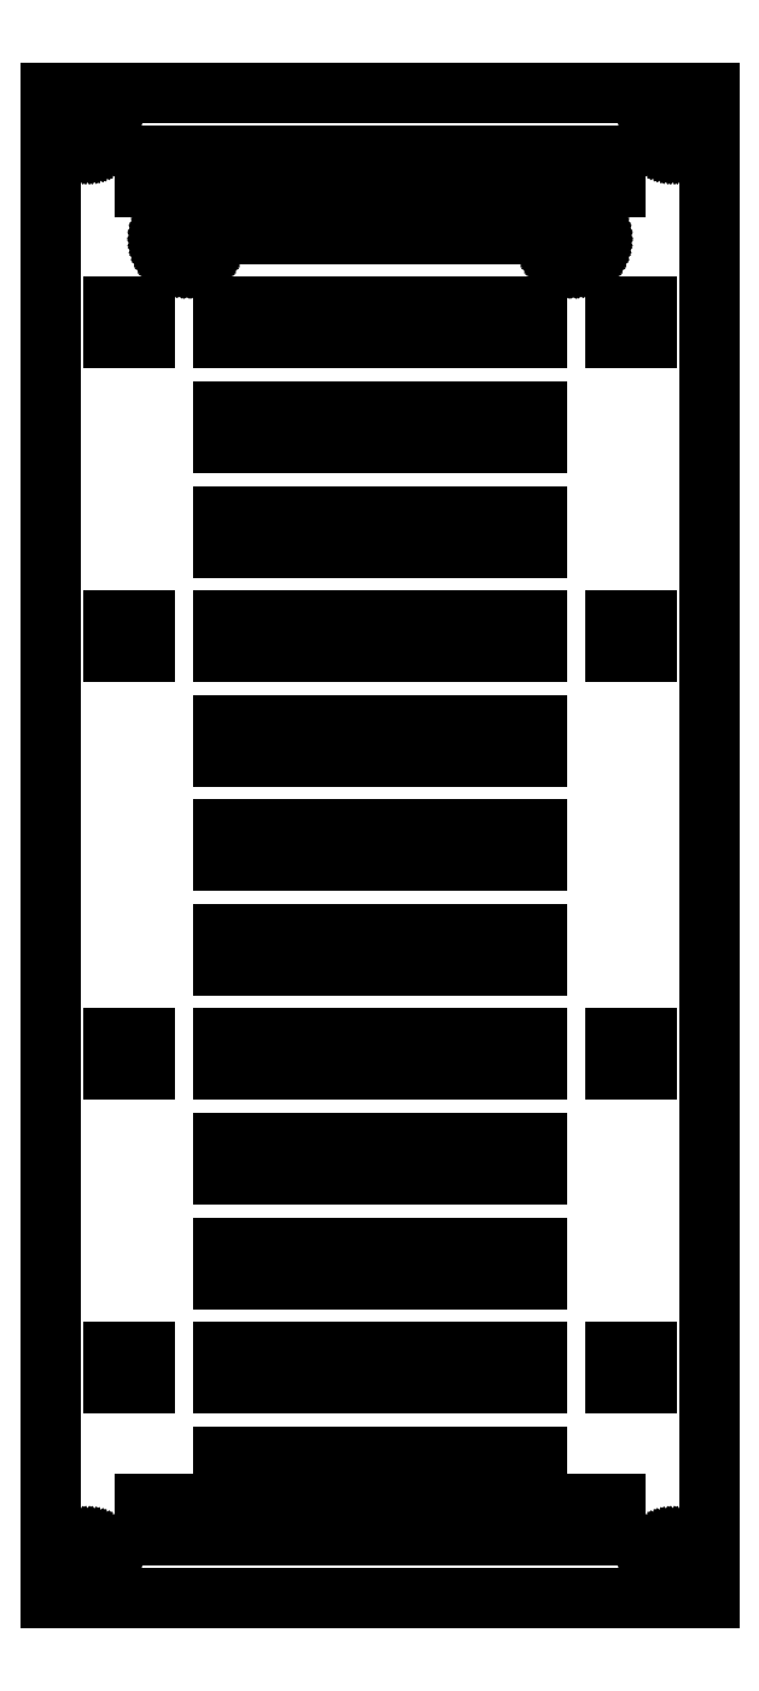
<metadata>
{"format":"dxf","ext":"dxf","renderer":"ezdxf+matplotlib","layout":"modelspace","background":"white","min_lineweight":24,"dpi":150}
</metadata>
<code>
0
SECTION
2
ENTITIES
0
LINE
8
0
10
31.5
20
72
11
-31.5
21
72
0
LINE
8
0
10
-31.5
20
72
11
-31.5
21
-72
0
LINE
8
0
10
-31.5
20
-72
11
31.5
21
-72
0
LINE
8
0
10
31.5
20
-72
11
31.5
21
72
0
LINE
8
0
10
-28.09
20
67
11
-28.28
21
67.03
0
LINE
8
0
10
-28.28
20
67.03
11
-28.46
21
67.07
0
LINE
8
0
10
-28.46
20
67.07
11
-28.64
21
67.14
0
LINE
8
0
10
-28.64
20
67.14
11
-28.8
21
67.23
0
LINE
8
0
10
-28.8
20
67.23
11
-28.96
21
67.34
0
LINE
8
0
10
-28.96
20
67.34
11
-29.09
21
67.47
0
LINE
8
0
10
-29.09
20
67.47
11
-29.21
21
67.62
0
LINE
8
0
10
-29.21
20
67.62
11
-29.31
21
67.78
0
LINE
8
0
10
-29.31
20
67.78
11
-29.39
21
67.95
0
LINE
8
0
10
-29.39
20
67.95
11
-29.45
21
68.13
0
LINE
8
0
10
-29.45
20
68.13
11
-29.49
21
68.31
0
LINE
8
0
10
-29.49
20
68.31
11
-29.5
21
68.5
0
LINE
8
0
10
-29.5
20
68.5
11
-29.49
21
68.69
0
LINE
8
0
10
-29.49
20
68.69
11
-29.45
21
68.87
0
LINE
8
0
10
-29.45
20
68.87
11
-29.39
21
69.05
0
LINE
8
0
10
-29.39
20
69.05
11
-29.31
21
69.22
0
LINE
8
0
10
-29.31
20
69.22
11
-29.21
21
69.38
0
LINE
8
0
10
-29.21
20
69.38
11
-29.09
21
69.53
0
LINE
8
0
10
-29.09
20
69.53
11
-28.96
21
69.66
0
LINE
8
0
10
-28.96
20
69.66
11
-28.8
21
69.77
0
LINE
8
0
10
-28.8
20
69.77
11
-28.64
21
69.86
0
LINE
8
0
10
-28.64
20
69.86
11
-28.46
21
69.93
0
LINE
8
0
10
-28.46
20
69.93
11
-28.28
21
69.97
0
LINE
8
0
10
-28.28
20
69.97
11
-28.09
21
70
0
LINE
8
0
10
-28.09
20
70
11
-27.91
21
70
0
LINE
8
0
10
-27.91
20
70
11
-27.72
21
69.97
0
LINE
8
0
10
-27.72
20
69.97
11
-27.54
21
69.93
0
LINE
8
0
10
-27.54
20
69.93
11
-27.36
21
69.86
0
LINE
8
0
10
-27.36
20
69.86
11
-27.2
21
69.77
0
LINE
8
0
10
-27.2
20
69.77
11
-27.04
21
69.66
0
LINE
8
0
10
-27.04
20
69.66
11
-26.91
21
69.53
0
LINE
8
0
10
-26.91
20
69.53
11
-26.79
21
69.38
0
LINE
8
0
10
-26.79
20
69.38
11
-26.69
21
69.22
0
LINE
8
0
10
-26.69
20
69.22
11
-26.61
21
69.05
0
LINE
8
0
10
-26.61
20
69.05
11
-26.55
21
68.87
0
LINE
8
0
10
-26.55
20
68.87
11
-26.51
21
68.69
0
LINE
8
0
10
-26.51
20
68.69
11
-26.5
21
68.5
0
LINE
8
0
10
-26.5
20
68.5
11
-26.51
21
68.31
0
LINE
8
0
10
-26.51
20
68.31
11
-26.55
21
68.13
0
LINE
8
0
10
-26.55
20
68.13
11
-26.61
21
67.95
0
LINE
8
0
10
-26.61
20
67.95
11
-26.69
21
67.78
0
LINE
8
0
10
-26.69
20
67.78
11
-26.79
21
67.62
0
LINE
8
0
10
-26.79
20
67.62
11
-26.91
21
67.47
0
LINE
8
0
10
-26.91
20
67.47
11
-27.04
21
67.34
0
LINE
8
0
10
-27.04
20
67.34
11
-27.2
21
67.23
0
LINE
8
0
10
-27.2
20
67.23
11
-27.36
21
67.14
0
LINE
8
0
10
-27.36
20
67.14
11
-27.54
21
67.07
0
LINE
8
0
10
-27.54
20
67.07
11
-27.72
21
67.03
0
LINE
8
0
10
-27.72
20
67.03
11
-27.91
21
67
0
LINE
8
0
10
-27.91
20
67
11
-28.09
21
67
0
LINE
8
0
10
27.91
20
67
11
27.72
21
67.03
0
LINE
8
0
10
27.72
20
67.03
11
27.54
21
67.07
0
LINE
8
0
10
27.54
20
67.07
11
27.36
21
67.14
0
LINE
8
0
10
27.36
20
67.14
11
27.2
21
67.23
0
LINE
8
0
10
27.2
20
67.23
11
27.04
21
67.34
0
LINE
8
0
10
27.04
20
67.34
11
26.91
21
67.47
0
LINE
8
0
10
26.91
20
67.47
11
26.79
21
67.62
0
LINE
8
0
10
26.79
20
67.62
11
26.69
21
67.78
0
LINE
8
0
10
26.69
20
67.78
11
26.61
21
67.95
0
LINE
8
0
10
26.61
20
67.95
11
26.55
21
68.13
0
LINE
8
0
10
26.55
20
68.13
11
26.51
21
68.31
0
LINE
8
0
10
26.51
20
68.31
11
26.5
21
68.5
0
LINE
8
0
10
26.5
20
68.5
11
26.51
21
68.69
0
LINE
8
0
10
26.51
20
68.69
11
26.55
21
68.87
0
LINE
8
0
10
26.55
20
68.87
11
26.61
21
69.05
0
LINE
8
0
10
26.61
20
69.05
11
26.69
21
69.22
0
LINE
8
0
10
26.69
20
69.22
11
26.79
21
69.38
0
LINE
8
0
10
26.79
20
69.38
11
26.91
21
69.53
0
LINE
8
0
10
26.91
20
69.53
11
27.04
21
69.66
0
LINE
8
0
10
27.04
20
69.66
11
27.2
21
69.77
0
LINE
8
0
10
27.2
20
69.77
11
27.36
21
69.86
0
LINE
8
0
10
27.36
20
69.86
11
27.54
21
69.93
0
LINE
8
0
10
27.54
20
69.93
11
27.72
21
69.97
0
LINE
8
0
10
27.72
20
69.97
11
27.91
21
70
0
LINE
8
0
10
27.91
20
70
11
28.09
21
70
0
LINE
8
0
10
28.09
20
70
11
28.28
21
69.97
0
LINE
8
0
10
28.28
20
69.97
11
28.46
21
69.93
0
LINE
8
0
10
28.46
20
69.93
11
28.64
21
69.86
0
LINE
8
0
10
28.64
20
69.86
11
28.8
21
69.77
0
LINE
8
0
10
28.8
20
69.77
11
28.96
21
69.66
0
LINE
8
0
10
28.96
20
69.66
11
29.09
21
69.53
0
LINE
8
0
10
29.09
20
69.53
11
29.21
21
69.38
0
LINE
8
0
10
29.21
20
69.38
11
29.31
21
69.22
0
LINE
8
0
10
29.31
20
69.22
11
29.39
21
69.05
0
LINE
8
0
10
29.39
20
69.05
11
29.45
21
68.87
0
LINE
8
0
10
29.45
20
68.87
11
29.49
21
68.69
0
LINE
8
0
10
29.49
20
68.69
11
29.5
21
68.5
0
LINE
8
0
10
29.5
20
68.5
11
29.49
21
68.31
0
LINE
8
0
10
29.49
20
68.31
11
29.45
21
68.13
0
LINE
8
0
10
29.45
20
68.13
11
29.39
21
67.95
0
LINE
8
0
10
29.39
20
67.95
11
29.31
21
67.78
0
LINE
8
0
10
29.31
20
67.78
11
29.21
21
67.62
0
LINE
8
0
10
29.21
20
67.62
11
29.09
21
67.47
0
LINE
8
0
10
29.09
20
67.47
11
28.96
21
67.34
0
LINE
8
0
10
28.96
20
67.34
11
28.8
21
67.23
0
LINE
8
0
10
28.8
20
67.23
11
28.64
21
67.14
0
LINE
8
0
10
28.64
20
67.14
11
28.46
21
67.07
0
LINE
8
0
10
28.46
20
67.07
11
28.28
21
67.03
0
LINE
8
0
10
28.28
20
67.03
11
28.09
21
67
0
LINE
8
0
10
28.09
20
67
11
27.91
21
67
0
LINE
8
0
10
-22.5
20
63
11
-22.5
21
66
0
LINE
8
0
10
-22.5
20
66
11
22.5
21
66
0
LINE
8
0
10
22.5
20
66
11
22.5
21
63
0
LINE
8
0
10
22.5
20
63
11
-22.5
21
63
0
LINE
8
0
10
-15
20
58.5
11
-15
21
61.5
0
LINE
8
0
10
-15
20
61.5
11
15
21
61.5
0
LINE
8
0
10
15
20
61.5
11
15
21
58.5
0
LINE
8
0
10
15
20
58.5
11
-15
21
58.5
0
LINE
8
0
10
18.37
20
56
11
18.13
21
56.04
0
LINE
8
0
10
18.13
20
56.04
11
17.88
21
56.1
0
LINE
8
0
10
17.88
20
56.1
11
17.65
21
56.19
0
LINE
8
0
10
17.65
20
56.19
11
17.43
21
56.31
0
LINE
8
0
10
17.43
20
56.31
11
17.23
21
56.46
0
LINE
8
0
10
17.23
20
56.46
11
17.04
21
56.63
0
LINE
8
0
10
17.04
20
56.63
11
16.88
21
56.82
0
LINE
8
0
10
16.88
20
56.82
11
16.75
21
57.04
0
LINE
8
0
10
16.75
20
57.04
11
16.64
21
57.26
0
LINE
8
0
10
16.64
20
57.26
11
16.56
21
57.5
0
LINE
8
0
10
16.56
20
57.5
11
16.52
21
57.75
0
LINE
8
0
10
16.52
20
57.75
11
16.5
21
58
0
LINE
8
0
10
16.5
20
58
11
16.52
21
58.25
0
LINE
8
0
10
16.52
20
58.25
11
16.56
21
58.5
0
LINE
8
0
10
16.56
20
58.5
11
16.64
21
58.74
0
LINE
8
0
10
16.64
20
58.74
11
16.75
21
58.96
0
LINE
8
0
10
16.75
20
58.96
11
16.88
21
59.18
0
LINE
8
0
10
16.88
20
59.18
11
17.04
21
59.37
0
LINE
8
0
10
17.04
20
59.37
11
17.23
21
59.54
0
LINE
8
0
10
17.23
20
59.54
11
17.43
21
59.69
0
LINE
8
0
10
17.43
20
59.69
11
17.65
21
59.81
0
LINE
8
0
10
17.65
20
59.81
11
17.88
21
59.9
0
LINE
8
0
10
17.88
20
59.9
11
18.13
21
59.96
0
LINE
8
0
10
18.13
20
59.96
11
18.37
21
60
0
LINE
8
0
10
18.37
20
60
11
18.63
21
60
0
LINE
8
0
10
18.63
20
60
11
18.87
21
59.96
0
LINE
8
0
10
18.87
20
59.96
11
19.12
21
59.9
0
LINE
8
0
10
19.12
20
59.9
11
19.35
21
59.81
0
LINE
8
0
10
19.35
20
59.81
11
19.57
21
59.69
0
LINE
8
0
10
19.57
20
59.69
11
19.77
21
59.54
0
LINE
8
0
10
19.77
20
59.54
11
19.96
21
59.37
0
LINE
8
0
10
19.96
20
59.37
11
20.12
21
59.18
0
LINE
8
0
10
20.12
20
59.18
11
20.25
21
58.96
0
LINE
8
0
10
20.25
20
58.96
11
20.36
21
58.74
0
LINE
8
0
10
20.36
20
58.74
11
20.44
21
58.5
0
LINE
8
0
10
20.44
20
58.5
11
20.48
21
58.25
0
LINE
8
0
10
20.48
20
58.25
11
20.5
21
58
0
LINE
8
0
10
20.5
20
58
11
20.48
21
57.75
0
LINE
8
0
10
20.48
20
57.75
11
20.44
21
57.5
0
LINE
8
0
10
20.44
20
57.5
11
20.36
21
57.26
0
LINE
8
0
10
20.36
20
57.26
11
20.25
21
57.04
0
LINE
8
0
10
20.25
20
57.04
11
20.12
21
56.82
0
LINE
8
0
10
20.12
20
56.82
11
19.96
21
56.63
0
LINE
8
0
10
19.96
20
56.63
11
19.77
21
56.46
0
LINE
8
0
10
19.77
20
56.46
11
19.57
21
56.31
0
LINE
8
0
10
19.57
20
56.31
11
19.35
21
56.19
0
LINE
8
0
10
19.35
20
56.19
11
19.12
21
56.1
0
LINE
8
0
10
19.12
20
56.1
11
18.87
21
56.04
0
LINE
8
0
10
18.87
20
56.04
11
18.63
21
56
0
LINE
8
0
10
18.63
20
56
11
18.37
21
56
0
LINE
8
0
10
-18.63
20
56
11
-18.87
21
56.04
0
LINE
8
0
10
-18.87
20
56.04
11
-19.12
21
56.1
0
LINE
8
0
10
-19.12
20
56.1
11
-19.35
21
56.19
0
LINE
8
0
10
-19.35
20
56.19
11
-19.57
21
56.31
0
LINE
8
0
10
-19.57
20
56.31
11
-19.77
21
56.46
0
LINE
8
0
10
-19.77
20
56.46
11
-19.96
21
56.63
0
LINE
8
0
10
-19.96
20
56.63
11
-20.12
21
56.82
0
LINE
8
0
10
-20.12
20
56.82
11
-20.25
21
57.04
0
LINE
8
0
10
-20.25
20
57.04
11
-20.36
21
57.26
0
LINE
8
0
10
-20.36
20
57.26
11
-20.44
21
57.5
0
LINE
8
0
10
-20.44
20
57.5
11
-20.48
21
57.75
0
LINE
8
0
10
-20.48
20
57.75
11
-20.5
21
58
0
LINE
8
0
10
-20.5
20
58
11
-20.48
21
58.25
0
LINE
8
0
10
-20.48
20
58.25
11
-20.44
21
58.5
0
LINE
8
0
10
-20.44
20
58.5
11
-20.36
21
58.74
0
LINE
8
0
10
-20.36
20
58.74
11
-20.25
21
58.96
0
LINE
8
0
10
-20.25
20
58.96
11
-20.12
21
59.18
0
LINE
8
0
10
-20.12
20
59.18
11
-19.96
21
59.37
0
LINE
8
0
10
-19.96
20
59.37
11
-19.77
21
59.54
0
LINE
8
0
10
-19.77
20
59.54
11
-19.57
21
59.69
0
LINE
8
0
10
-19.57
20
59.69
11
-19.35
21
59.81
0
LINE
8
0
10
-19.35
20
59.81
11
-19.12
21
59.9
0
LINE
8
0
10
-19.12
20
59.9
11
-18.87
21
59.96
0
LINE
8
0
10
-18.87
20
59.96
11
-18.63
21
60
0
LINE
8
0
10
-18.63
20
60
11
-18.37
21
60
0
LINE
8
0
10
-18.37
20
60
11
-18.13
21
59.96
0
LINE
8
0
10
-18.13
20
59.96
11
-17.88
21
59.9
0
LINE
8
0
10
-17.88
20
59.9
11
-17.65
21
59.81
0
LINE
8
0
10
-17.65
20
59.81
11
-17.43
21
59.69
0
LINE
8
0
10
-17.43
20
59.69
11
-17.23
21
59.54
0
LINE
8
0
10
-17.23
20
59.54
11
-17.04
21
59.37
0
LINE
8
0
10
-17.04
20
59.37
11
-16.88
21
59.18
0
LINE
8
0
10
-16.88
20
59.18
11
-16.75
21
58.96
0
LINE
8
0
10
-16.75
20
58.96
11
-16.64
21
58.74
0
LINE
8
0
10
-16.64
20
58.74
11
-16.56
21
58.5
0
LINE
8
0
10
-16.56
20
58.5
11
-16.52
21
58.25
0
LINE
8
0
10
-16.52
20
58.25
11
-16.5
21
58
0
LINE
8
0
10
-16.5
20
58
11
-16.52
21
57.75
0
LINE
8
0
10
-16.52
20
57.75
11
-16.56
21
57.5
0
LINE
8
0
10
-16.56
20
57.5
11
-16.64
21
57.26
0
LINE
8
0
10
-16.64
20
57.26
11
-16.75
21
57.04
0
LINE
8
0
10
-16.75
20
57.04
11
-16.88
21
56.82
0
LINE
8
0
10
-16.88
20
56.82
11
-17.04
21
56.63
0
LINE
8
0
10
-17.04
20
56.63
11
-17.23
21
56.46
0
LINE
8
0
10
-17.23
20
56.46
11
-17.43
21
56.31
0
LINE
8
0
10
-17.43
20
56.31
11
-17.65
21
56.19
0
LINE
8
0
10
-17.65
20
56.19
11
-17.88
21
56.1
0
LINE
8
0
10
-17.88
20
56.1
11
-18.13
21
56.04
0
LINE
8
0
10
-18.13
20
56.04
11
-18.37
21
56
0
LINE
8
0
10
-18.37
20
56
11
-18.63
21
56
0
LINE
8
0
10
-25.5
20
48.5
11
-25.5
21
51.5
0
LINE
8
0
10
-25.5
20
51.5
11
-22.5
21
51.5
0
LINE
8
0
10
-22.5
20
51.5
11
-22.5
21
48.5
0
LINE
8
0
10
-22.5
20
48.5
11
-25.5
21
48.5
0
LINE
8
0
10
22.5
20
48.5
11
22.5
21
51.5
0
LINE
8
0
10
22.5
20
51.5
11
25.5
21
51.5
0
LINE
8
0
10
25.5
20
51.5
11
25.5
21
48.5
0
LINE
8
0
10
25.5
20
48.5
11
22.5
21
48.5
0
LINE
8
0
10
-15
20
48.5
11
-15
21
51.5
0
LINE
8
0
10
-15
20
51.5
11
15
21
51.5
0
LINE
8
0
10
15
20
51.5
11
15
21
48.5
0
LINE
8
0
10
15
20
48.5
11
-15
21
48.5
0
LINE
8
0
10
-15
20
38.5
11
-15
21
41.5
0
LINE
8
0
10
-15
20
41.5
11
15
21
41.5
0
LINE
8
0
10
15
20
41.5
11
15
21
38.5
0
LINE
8
0
10
15
20
38.5
11
-15
21
38.5
0
LINE
8
0
10
-15
20
28.5
11
-15
21
31.5
0
LINE
8
0
10
-15
20
31.5
11
15
21
31.5
0
LINE
8
0
10
15
20
31.5
11
15
21
28.5
0
LINE
8
0
10
15
20
28.5
11
-15
21
28.5
0
LINE
8
0
10
-15
20
18.5
11
-15
21
21.5
0
LINE
8
0
10
-15
20
21.5
11
15
21
21.5
0
LINE
8
0
10
15
20
21.5
11
15
21
18.5
0
LINE
8
0
10
15
20
18.5
11
-15
21
18.5
0
LINE
8
0
10
22.5
20
18.5
11
22.5
21
21.5
0
LINE
8
0
10
22.5
20
21.5
11
25.5
21
21.5
0
LINE
8
0
10
25.5
20
21.5
11
25.5
21
18.5
0
LINE
8
0
10
25.5
20
18.5
11
22.5
21
18.5
0
LINE
8
0
10
-25.5
20
18.5
11
-25.5
21
21.5
0
LINE
8
0
10
-25.5
20
21.5
11
-22.5
21
21.5
0
LINE
8
0
10
-22.5
20
21.5
11
-22.5
21
18.5
0
LINE
8
0
10
-22.5
20
18.5
11
-25.5
21
18.5
0
LINE
8
0
10
-15
20
8.5
11
-15
21
11.5
0
LINE
8
0
10
-15
20
11.5
11
15
21
11.5
0
LINE
8
0
10
15
20
11.5
11
15
21
8.5
0
LINE
8
0
10
15
20
8.5
11
-15
21
8.5
0
LINE
8
0
10
-15
20
-1.5
11
-15
21
1.5
0
LINE
8
0
10
-15
20
1.5
11
15
21
1.5
0
LINE
8
0
10
15
20
1.5
11
15
21
-1.5
0
LINE
8
0
10
15
20
-1.5
11
-15
21
-1.5
0
LINE
8
0
10
-15
20
-11.5
11
-15
21
-8.5
0
LINE
8
0
10
-15
20
-8.5
11
15
21
-8.5
0
LINE
8
0
10
15
20
-8.5
11
15
21
-11.5
0
LINE
8
0
10
15
20
-11.5
11
-15
21
-11.5
0
LINE
8
0
10
-25.5
20
-21.5
11
-25.5
21
-18.5
0
LINE
8
0
10
-25.5
20
-18.5
11
-22.5
21
-18.5
0
LINE
8
0
10
-22.5
20
-18.5
11
-22.5
21
-21.5
0
LINE
8
0
10
-22.5
20
-21.5
11
-25.5
21
-21.5
0
LINE
8
0
10
22.5
20
-21.5
11
22.5
21
-18.5
0
LINE
8
0
10
22.5
20
-18.5
11
25.5
21
-18.5
0
LINE
8
0
10
25.5
20
-18.5
11
25.5
21
-21.5
0
LINE
8
0
10
25.5
20
-21.5
11
22.5
21
-21.5
0
LINE
8
0
10
-15
20
-21.5
11
-15
21
-18.5
0
LINE
8
0
10
-15
20
-18.5
11
15
21
-18.5
0
LINE
8
0
10
15
20
-18.5
11
15
21
-21.5
0
LINE
8
0
10
15
20
-21.5
11
-15
21
-21.5
0
LINE
8
0
10
-15
20
-31.5
11
-15
21
-28.5
0
LINE
8
0
10
-15
20
-28.5
11
15
21
-28.5
0
LINE
8
0
10
15
20
-28.5
11
15
21
-31.5
0
LINE
8
0
10
15
20
-31.5
11
-15
21
-31.5
0
LINE
8
0
10
-15
20
-41.5
11
-15
21
-38.5
0
LINE
8
0
10
-15
20
-38.5
11
15
21
-38.5
0
LINE
8
0
10
15
20
-38.5
11
15
21
-41.5
0
LINE
8
0
10
15
20
-41.5
11
-15
21
-41.5
0
LINE
8
0
10
-15
20
-51.5
11
-15
21
-48.5
0
LINE
8
0
10
-15
20
-48.5
11
15
21
-48.5
0
LINE
8
0
10
15
20
-48.5
11
15
21
-51.5
0
LINE
8
0
10
15
20
-51.5
11
-15
21
-51.5
0
LINE
8
0
10
-25.5
20
-51.5
11
-25.5
21
-48.5
0
LINE
8
0
10
-25.5
20
-48.5
11
-22.5
21
-48.5
0
LINE
8
0
10
-22.5
20
-48.5
11
-22.5
21
-51.5
0
LINE
8
0
10
-22.5
20
-51.5
11
-25.5
21
-51.5
0
LINE
8
0
10
22.5
20
-51.5
11
22.5
21
-48.5
0
LINE
8
0
10
22.5
20
-48.5
11
25.5
21
-48.5
0
LINE
8
0
10
25.5
20
-48.5
11
25.5
21
-51.5
0
LINE
8
0
10
25.5
20
-51.5
11
22.5
21
-51.5
0
LINE
8
0
10
-15
20
-61.5
11
-15
21
-58.5
0
LINE
8
0
10
-15
20
-58.5
11
15
21
-58.5
0
LINE
8
0
10
15
20
-58.5
11
15
21
-61.5
0
LINE
8
0
10
15
20
-61.5
11
-15
21
-61.5
0
LINE
8
0
10
-22.5
20
-66
11
-22.5
21
-63
0
LINE
8
0
10
-22.5
20
-63
11
22.5
21
-63
0
LINE
8
0
10
22.5
20
-63
11
22.5
21
-66
0
LINE
8
0
10
22.5
20
-66
11
-22.5
21
-66
0
LINE
8
0
10
27.91
20
-70
11
27.72
21
-69.97
0
LINE
8
0
10
27.72
20
-69.97
11
27.54
21
-69.93
0
LINE
8
0
10
27.54
20
-69.93
11
27.36
21
-69.86
0
LINE
8
0
10
27.36
20
-69.86
11
27.2
21
-69.77
0
LINE
8
0
10
27.2
20
-69.77
11
27.04
21
-69.66
0
LINE
8
0
10
27.04
20
-69.66
11
26.91
21
-69.53
0
LINE
8
0
10
26.91
20
-69.53
11
26.79
21
-69.38
0
LINE
8
0
10
26.79
20
-69.38
11
26.69
21
-69.22
0
LINE
8
0
10
26.69
20
-69.22
11
26.61
21
-69.05
0
LINE
8
0
10
26.61
20
-69.05
11
26.55
21
-68.87
0
LINE
8
0
10
26.55
20
-68.87
11
26.51
21
-68.69
0
LINE
8
0
10
26.51
20
-68.69
11
26.5
21
-68.5
0
LINE
8
0
10
26.5
20
-68.5
11
26.51
21
-68.31
0
LINE
8
0
10
26.51
20
-68.31
11
26.55
21
-68.13
0
LINE
8
0
10
26.55
20
-68.13
11
26.61
21
-67.95
0
LINE
8
0
10
26.61
20
-67.95
11
26.69
21
-67.78
0
LINE
8
0
10
26.69
20
-67.78
11
26.79
21
-67.62
0
LINE
8
0
10
26.79
20
-67.62
11
26.91
21
-67.47
0
LINE
8
0
10
26.91
20
-67.47
11
27.04
21
-67.34
0
LINE
8
0
10
27.04
20
-67.34
11
27.2
21
-67.23
0
LINE
8
0
10
27.2
20
-67.23
11
27.36
21
-67.14
0
LINE
8
0
10
27.36
20
-67.14
11
27.54
21
-67.07
0
LINE
8
0
10
27.54
20
-67.07
11
27.72
21
-67.03
0
LINE
8
0
10
27.72
20
-67.03
11
27.91
21
-67
0
LINE
8
0
10
27.91
20
-67
11
28.09
21
-67
0
LINE
8
0
10
28.09
20
-67
11
28.28
21
-67.03
0
LINE
8
0
10
28.28
20
-67.03
11
28.46
21
-67.07
0
LINE
8
0
10
28.46
20
-67.07
11
28.64
21
-67.14
0
LINE
8
0
10
28.64
20
-67.14
11
28.8
21
-67.23
0
LINE
8
0
10
28.8
20
-67.23
11
28.96
21
-67.34
0
LINE
8
0
10
28.96
20
-67.34
11
29.09
21
-67.47
0
LINE
8
0
10
29.09
20
-67.47
11
29.21
21
-67.62
0
LINE
8
0
10
29.21
20
-67.62
11
29.31
21
-67.78
0
LINE
8
0
10
29.31
20
-67.78
11
29.39
21
-67.95
0
LINE
8
0
10
29.39
20
-67.95
11
29.45
21
-68.13
0
LINE
8
0
10
29.45
20
-68.13
11
29.49
21
-68.31
0
LINE
8
0
10
29.49
20
-68.31
11
29.5
21
-68.5
0
LINE
8
0
10
29.5
20
-68.5
11
29.49
21
-68.69
0
LINE
8
0
10
29.49
20
-68.69
11
29.45
21
-68.87
0
LINE
8
0
10
29.45
20
-68.87
11
29.39
21
-69.05
0
LINE
8
0
10
29.39
20
-69.05
11
29.31
21
-69.22
0
LINE
8
0
10
29.31
20
-69.22
11
29.21
21
-69.38
0
LINE
8
0
10
29.21
20
-69.38
11
29.09
21
-69.53
0
LINE
8
0
10
29.09
20
-69.53
11
28.96
21
-69.66
0
LINE
8
0
10
28.96
20
-69.66
11
28.8
21
-69.77
0
LINE
8
0
10
28.8
20
-69.77
11
28.64
21
-69.86
0
LINE
8
0
10
28.64
20
-69.86
11
28.46
21
-69.93
0
LINE
8
0
10
28.46
20
-69.93
11
28.28
21
-69.97
0
LINE
8
0
10
28.28
20
-69.97
11
28.09
21
-70
0
LINE
8
0
10
28.09
20
-70
11
27.91
21
-70
0
LINE
8
0
10
-28.09
20
-70
11
-28.28
21
-69.97
0
LINE
8
0
10
-28.28
20
-69.97
11
-28.46
21
-69.93
0
LINE
8
0
10
-28.46
20
-69.93
11
-28.64
21
-69.86
0
LINE
8
0
10
-28.64
20
-69.86
11
-28.8
21
-69.77
0
LINE
8
0
10
-28.8
20
-69.77
11
-28.96
21
-69.66
0
LINE
8
0
10
-28.96
20
-69.66
11
-29.09
21
-69.53
0
LINE
8
0
10
-29.09
20
-69.53
11
-29.21
21
-69.38
0
LINE
8
0
10
-29.21
20
-69.38
11
-29.31
21
-69.22
0
LINE
8
0
10
-29.31
20
-69.22
11
-29.39
21
-69.05
0
LINE
8
0
10
-29.39
20
-69.05
11
-29.45
21
-68.87
0
LINE
8
0
10
-29.45
20
-68.87
11
-29.49
21
-68.69
0
LINE
8
0
10
-29.49
20
-68.69
11
-29.5
21
-68.5
0
LINE
8
0
10
-29.5
20
-68.5
11
-29.49
21
-68.31
0
LINE
8
0
10
-29.49
20
-68.31
11
-29.45
21
-68.13
0
LINE
8
0
10
-29.45
20
-68.13
11
-29.39
21
-67.95
0
LINE
8
0
10
-29.39
20
-67.95
11
-29.31
21
-67.78
0
LINE
8
0
10
-29.31
20
-67.78
11
-29.21
21
-67.62
0
LINE
8
0
10
-29.21
20
-67.62
11
-29.09
21
-67.47
0
LINE
8
0
10
-29.09
20
-67.47
11
-28.96
21
-67.34
0
LINE
8
0
10
-28.96
20
-67.34
11
-28.8
21
-67.23
0
LINE
8
0
10
-28.8
20
-67.23
11
-28.64
21
-67.14
0
LINE
8
0
10
-28.64
20
-67.14
11
-28.46
21
-67.07
0
LINE
8
0
10
-28.46
20
-67.07
11
-28.28
21
-67.03
0
LINE
8
0
10
-28.28
20
-67.03
11
-28.09
21
-67
0
LINE
8
0
10
-28.09
20
-67
11
-27.91
21
-67
0
LINE
8
0
10
-27.91
20
-67
11
-27.72
21
-67.03
0
LINE
8
0
10
-27.72
20
-67.03
11
-27.54
21
-67.07
0
LINE
8
0
10
-27.54
20
-67.07
11
-27.36
21
-67.14
0
LINE
8
0
10
-27.36
20
-67.14
11
-27.2
21
-67.23
0
LINE
8
0
10
-27.2
20
-67.23
11
-27.04
21
-67.34
0
LINE
8
0
10
-27.04
20
-67.34
11
-26.91
21
-67.47
0
LINE
8
0
10
-26.91
20
-67.47
11
-26.79
21
-67.62
0
LINE
8
0
10
-26.79
20
-67.62
11
-26.69
21
-67.78
0
LINE
8
0
10
-26.69
20
-67.78
11
-26.61
21
-67.95
0
LINE
8
0
10
-26.61
20
-67.95
11
-26.55
21
-68.13
0
LINE
8
0
10
-26.55
20
-68.13
11
-26.51
21
-68.31
0
LINE
8
0
10
-26.51
20
-68.31
11
-26.5
21
-68.5
0
LINE
8
0
10
-26.5
20
-68.5
11
-26.51
21
-68.69
0
LINE
8
0
10
-26.51
20
-68.69
11
-26.55
21
-68.87
0
LINE
8
0
10
-26.55
20
-68.87
11
-26.61
21
-69.05
0
LINE
8
0
10
-26.61
20
-69.05
11
-26.69
21
-69.22
0
LINE
8
0
10
-26.69
20
-69.22
11
-26.79
21
-69.38
0
LINE
8
0
10
-26.79
20
-69.38
11
-26.91
21
-69.53
0
LINE
8
0
10
-26.91
20
-69.53
11
-27.04
21
-69.66
0
LINE
8
0
10
-27.04
20
-69.66
11
-27.2
21
-69.77
0
LINE
8
0
10
-27.2
20
-69.77
11
-27.36
21
-69.86
0
LINE
8
0
10
-27.36
20
-69.86
11
-27.54
21
-69.93
0
LINE
8
0
10
-27.54
20
-69.93
11
-27.72
21
-69.97
0
LINE
8
0
10
-27.72
20
-69.97
11
-27.91
21
-70
0
LINE
8
0
10
-27.91
20
-70
11
-28.09
21
-70
0
ENDSEC
0
EOF

</code>
